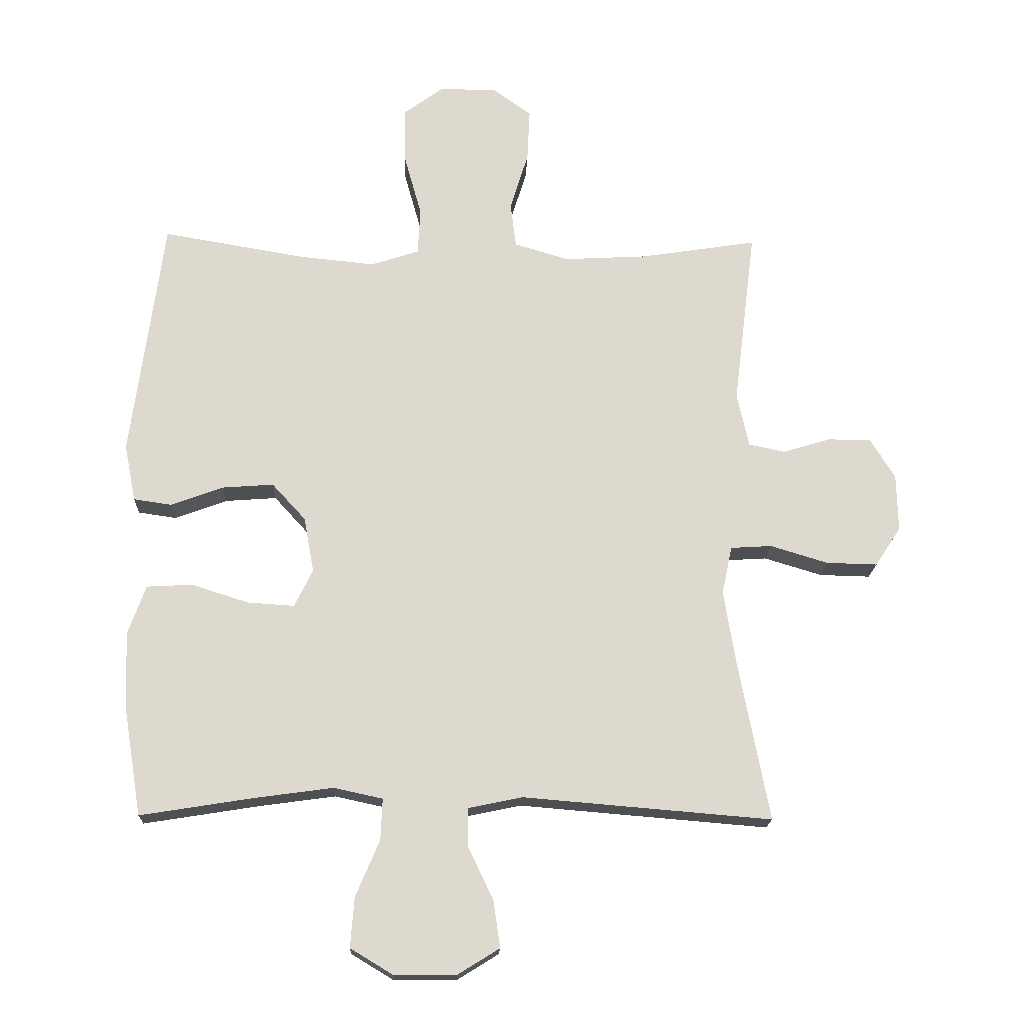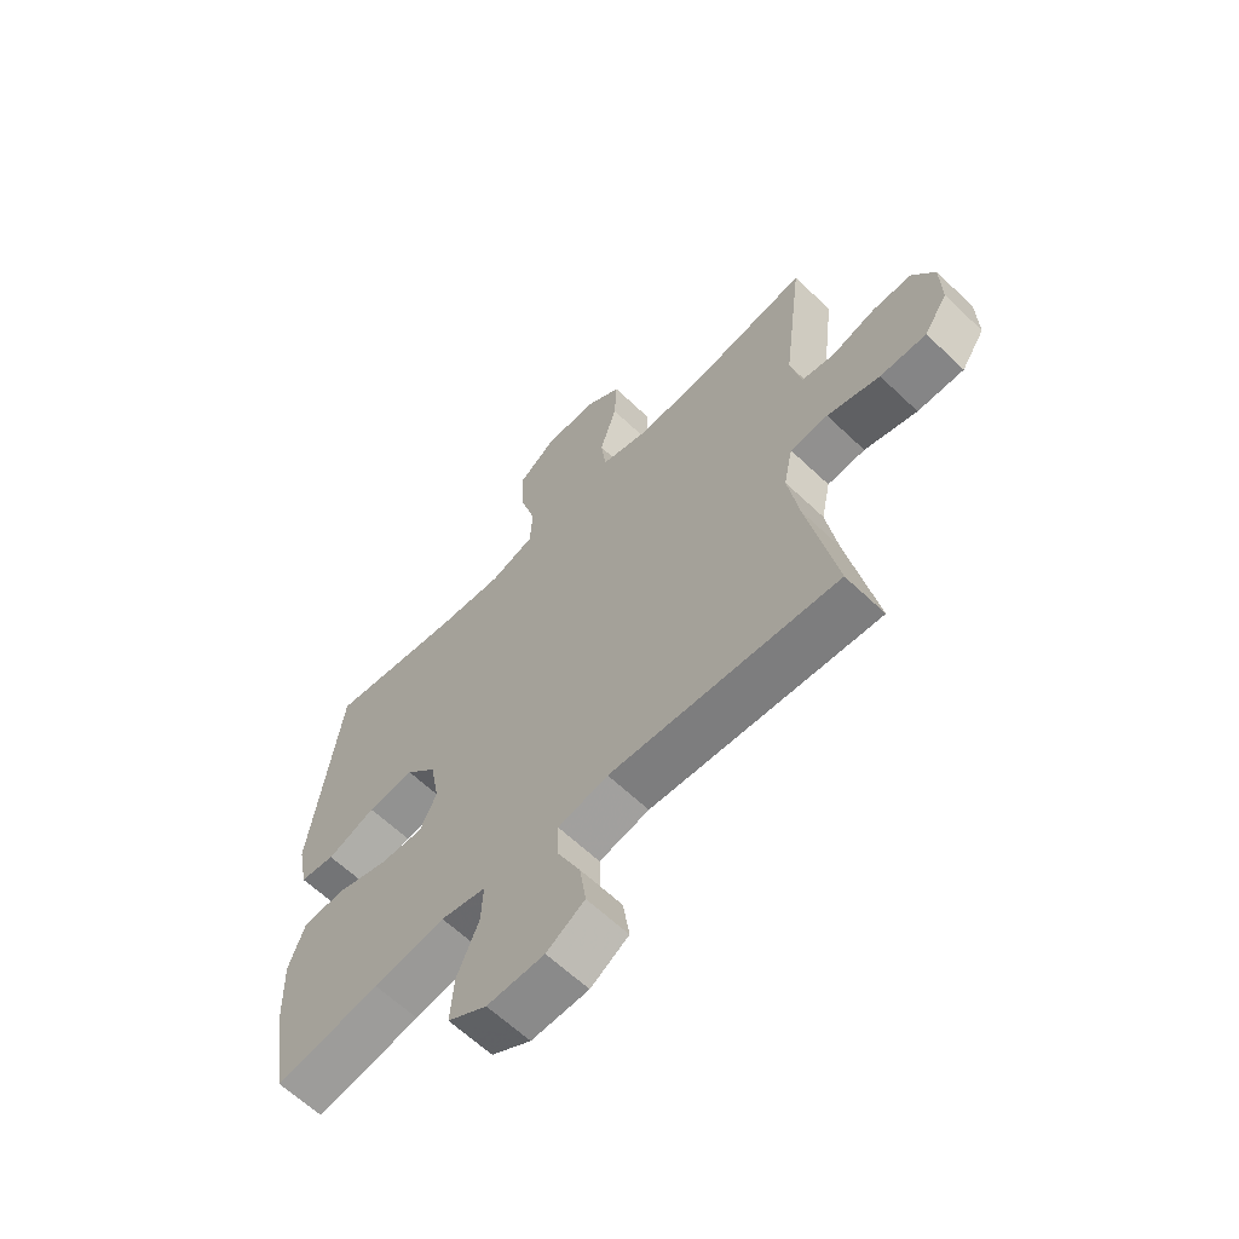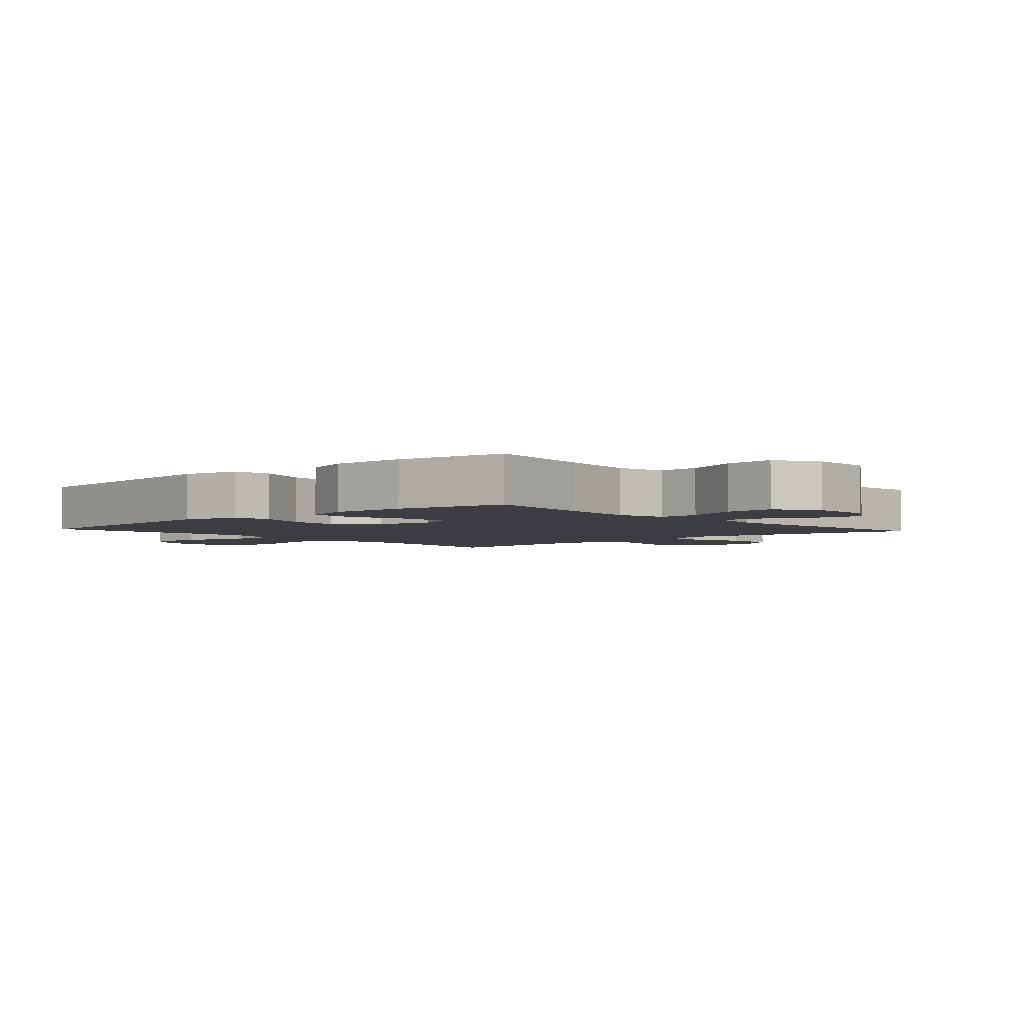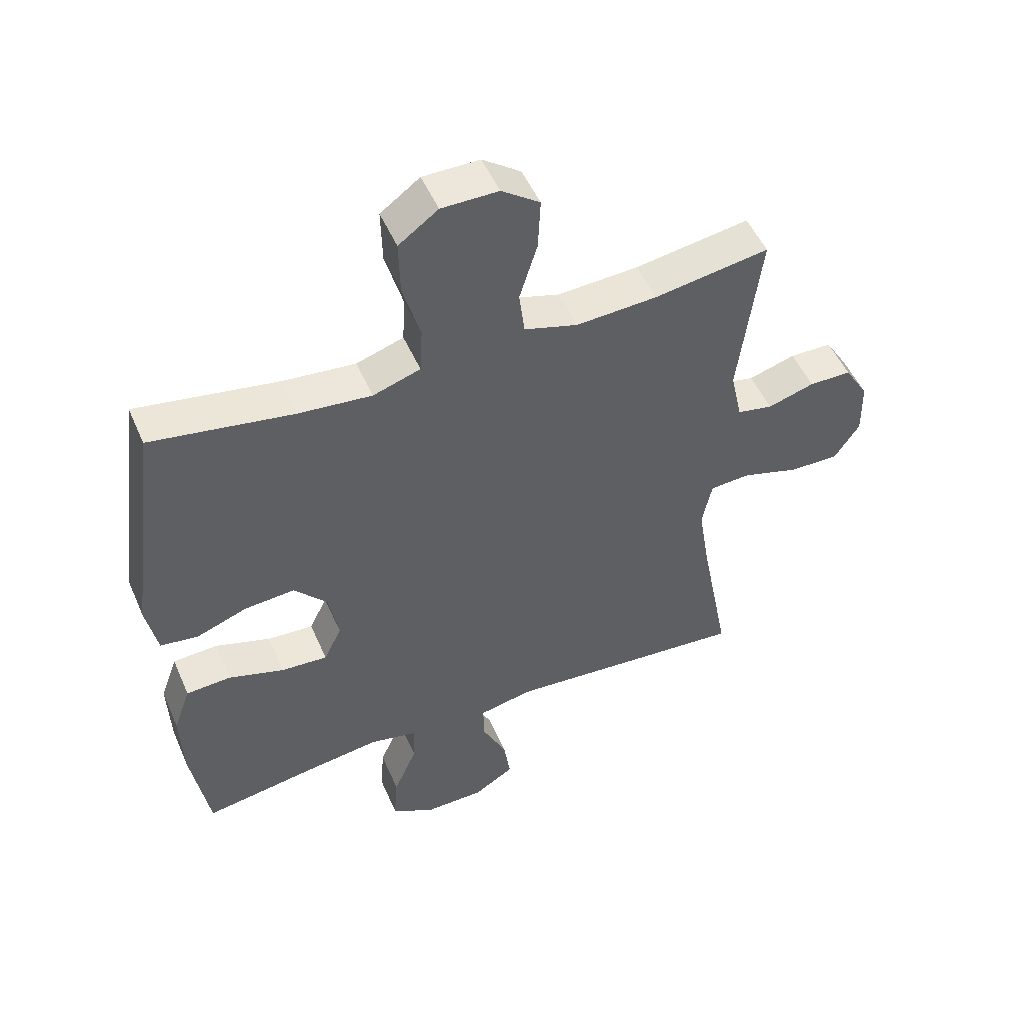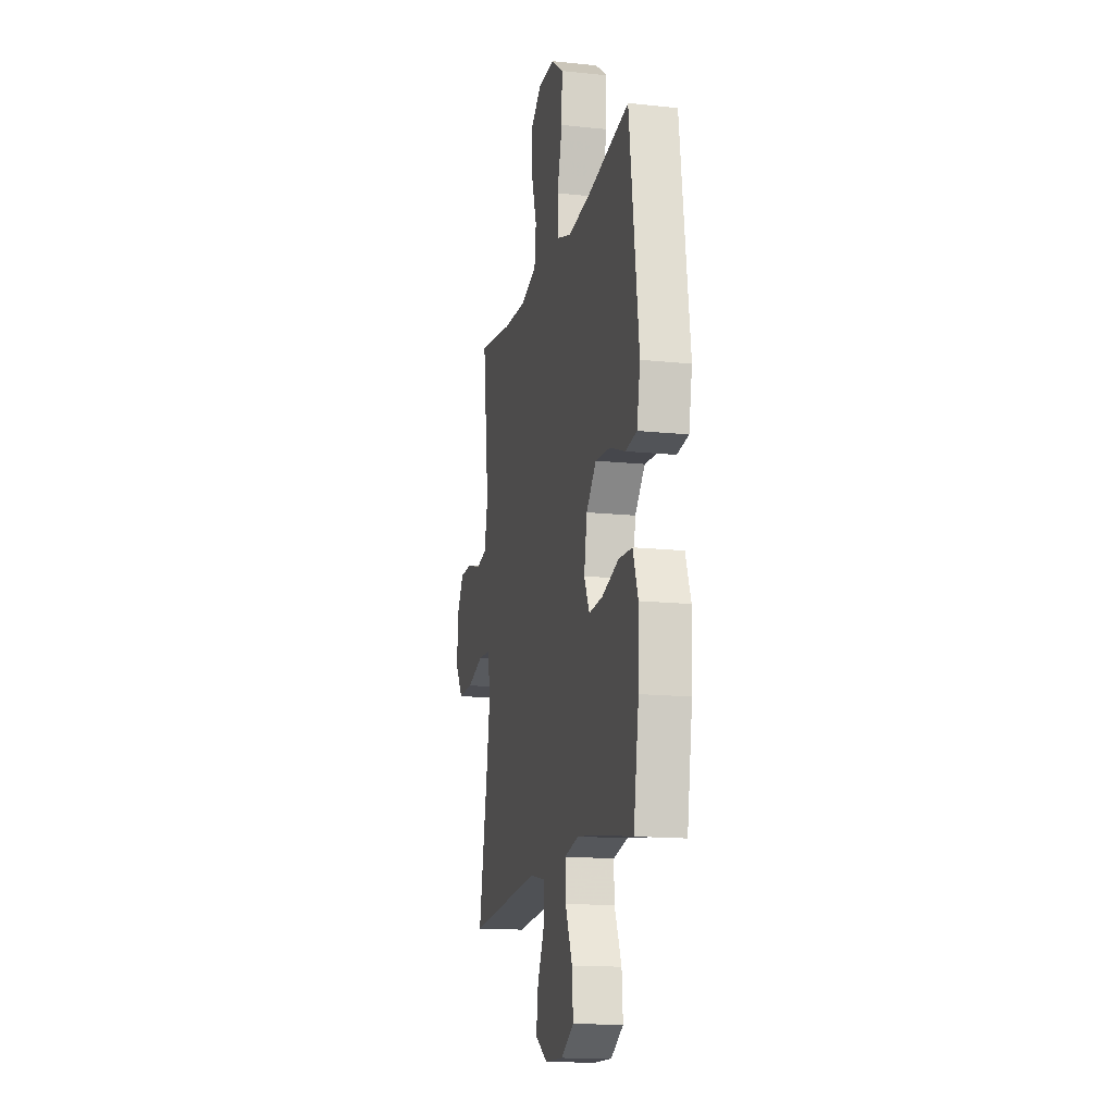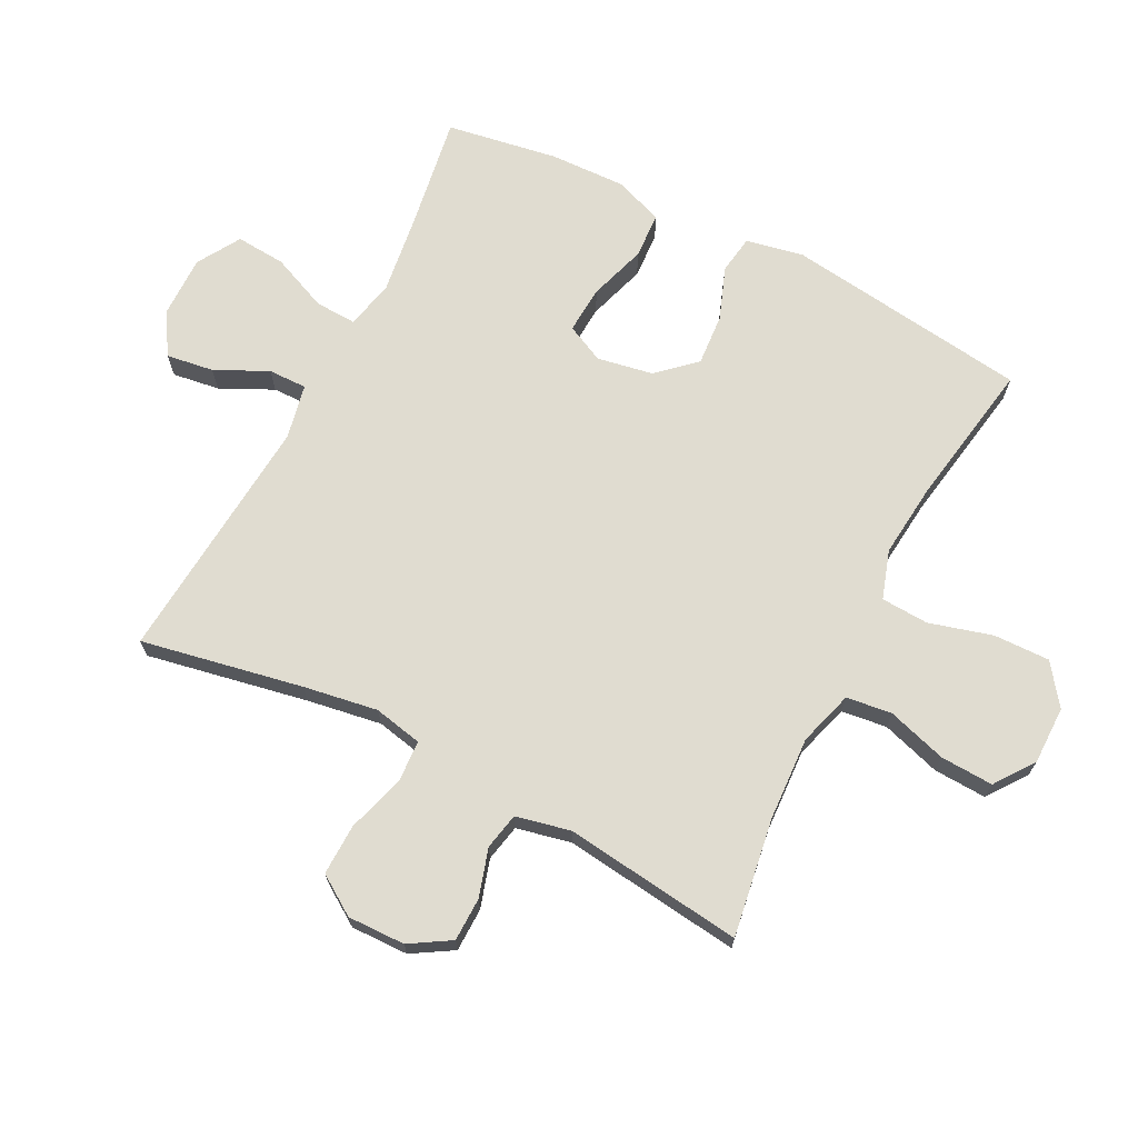
<metadata>
{"format":"obj","ext":"obj","renderer":"f3d","projection":"perspective","resolution":1024,"background":"white","views":[{"elev":-18.1,"azim":178.0,"up":"+Z"},{"elev":-63.0,"azim":-133.9,"up":"+Z"},{"elev":-3.3,"azim":132.2,"up":"+Y"},{"elev":50.9,"azim":156.9,"up":"+Z"},{"elev":-15.1,"azim":77.2,"up":"+Z"},{"elev":69.5,"azim":-62.9,"up":"+Y"}]}
</metadata>
<code>
v -0.5 0.07 -0.5
v -0.451 0.07 -0.245
v -0.432 0.07 -0.127
v -0.448 0.07 -0.05
v -0.514 0.07 -0.046
v -0.606 0.07 -0.074
v -0.687 0.07 -0.076
v -0.728 0.07 -0.014
v -0.726 0.07 0.077
v -0.687 0.07 0.141
v -0.618 0.07 0.142
v -0.542 0.07 0.119
v -0.484 0.07 0.131
v -0.465 0.07 0.217
v -0.5 0.07 0.5
v -0.313 0.07 0.471
v -0.181 0.07 0.464
v -0.094 0.07 0.49
v -0.085 0.07 0.562
v -0.114 0.07 0.656
v -0.118 0.07 0.74
v -0.056 0.07 0.785
v 0.036 0.07 0.785
v 0.1 0.07 0.738
v 0.098 0.07 0.649
v 0.07 0.07 0.549
v 0.074 0.07 0.474
v 0.151 0.07 0.449
v 0.27 0.07 0.461
v 0.5 0.07 0.5
v 0.551 0.07 0.114
v 0.533 0.07 0.023
v 0.472 0.07 0.014
v 0.388 0.07 0.045
v 0.307 0.07 0.051
v 0.253 0.07 -0.008
v 0.237 0.07 -0.096
v 0.266 0.07 -0.156
v 0.341 0.07 -0.151
v 0.432 0.07 -0.122
v 0.505 0.07 -0.126
v 0.533 0.07 -0.204
v 0.529 0.07 -0.324
v 0.5 0.07 -0.5
v 0.319 0.07 -0.471
v 0.195 0.07 -0.454
v 0.117 0.07 -0.471
v 0.12 0.07 -0.537
v 0.158 0.07 -0.626
v 0.164 0.07 -0.705
v 0.096 0.07 -0.746
v -0.003 0.07 -0.745
v -0.069 0.07 -0.704
v -0.058 0.07 -0.629
v -0.018 0.07 -0.546
v -0.017 0.07 -0.485
v -0.104 0.07 -0.467
v -0.5 0 -0.5
v -0.451 0 -0.245
v -0.432 0 -0.127
v -0.448 0 -0.05
v -0.514 0 -0.046
v -0.606 0 -0.074
v -0.687 0 -0.076
v -0.728 0 -0.014
v -0.726 0 0.077
v -0.687 0 0.141
v -0.618 0 0.142
v -0.542 0 0.119
v -0.484 0 0.131
v -0.465 0 0.217
v -0.5 0 0.5
v -0.313 0 0.471
v -0.181 0 0.464
v -0.094 0 0.49
v -0.085 0 0.562
v -0.114 0 0.656
v -0.118 0 0.74
v -0.056 0 0.785
v 0.036 0 0.785
v 0.1 0 0.738
v 0.098 0 0.649
v 0.07 0 0.549
v 0.074 0 0.474
v 0.151 0 0.449
v 0.27 0 0.461
v 0.5 0 0.5
v 0.551 0 0.114
v 0.533 0 0.023
v 0.472 0 0.014
v 0.388 0 0.045
v 0.307 0 0.051
v 0.253 0 -0.008
v 0.237 0 -0.096
v 0.266 0 -0.156
v 0.341 0 -0.151
v 0.432 0 -0.122
v 0.505 0 -0.126
v 0.533 0 -0.204
v 0.529 0 -0.324
v 0.5 0 -0.5
v 0.319 0 -0.471
v 0.195 0 -0.454
v 0.117 0 -0.471
v 0.12 0 -0.537
v 0.158 0 -0.626
v 0.164 0 -0.705
v 0.096 0 -0.746
v -0.003 0 -0.745
v -0.069 0 -0.704
v -0.058 0 -0.629
v -0.018 0 -0.546
v -0.017 0 -0.485
v -0.104 0 -0.467
f 53 54 55
f 52 53 55
f 51 52 55
f 50 51 55
f 49 50 55
f 48 49 55
f 47 48 55 56
f 46 47 56 57
f 43 44 45
f 42 43 45
f 41 42 45
f 40 41 45
f 39 40 45
f 38 39 45 46
f 37 38 46 57
f 32 33 34
f 31 32 34
f 30 31 34
f 29 30 34
f 28 29 34 35
f 27 28 35 36
f 24 25 26
f 23 24 26
f 22 23 26
f 21 22 26
f 20 21 26
f 19 20 26
f 18 19 26 27
f 57 1 2
f 37 57 2
f 36 37 2
f 27 36 2
f 18 27 2
f 17 18 2
f 10 11 12
f 9 10 12
f 8 9 12
f 7 8 12
f 6 7 12
f 5 6 12
f 4 5 12 13
f 3 4 13 14
f 16 17 2 3
f 14 15 16
f 3 14 16
f 112 111 110
f 112 110 109
f 112 109 108
f 112 108 107
f 112 107 106
f 112 106 105
f 113 112 105 104
f 114 113 104 103
f 102 101 100
f 102 100 99
f 102 99 98
f 102 98 97
f 102 97 96
f 103 102 96 95
f 114 103 95 94
f 91 90 89
f 91 89 88
f 91 88 87
f 91 87 86
f 92 91 86 85
f 93 92 85 84
f 83 82 81
f 83 81 80
f 83 80 79
f 83 79 78
f 83 78 77
f 83 77 76
f 84 83 76 75
f 59 58 114
f 59 114 94
f 59 94 93
f 59 93 84
f 59 84 75
f 59 75 74
f 69 68 67
f 69 67 66
f 69 66 65
f 69 65 64
f 69 64 63
f 69 63 62
f 70 69 62 61
f 71 70 61 60
f 60 59 74 73
f 73 72 71
f 73 71 60
f 1 58 59 2
f 2 59 60 3
f 3 60 61 4
f 4 61 62 5
f 5 62 63 6
f 6 63 64 7
f 7 64 65 8
f 8 65 66 9
f 9 66 67 10
f 10 67 68 11
f 11 68 69 12
f 12 69 70 13
f 13 70 71 14
f 14 71 72 15
f 15 72 73 16
f 16 73 74 17
f 17 74 75 18
f 18 75 76 19
f 19 76 77 20
f 20 77 78 21
f 21 78 79 22
f 22 79 80 23
f 23 80 81 24
f 24 81 82 25
f 25 82 83 26
f 26 83 84 27
f 27 84 85 28
f 28 85 86 29
f 29 86 87 30
f 30 87 88 31
f 31 88 89 32
f 32 89 90 33
f 33 90 91 34
f 34 91 92 35
f 35 92 93 36
f 36 93 94 37
f 37 94 95 38
f 38 95 96 39
f 39 96 97 40
f 40 97 98 41
f 41 98 99 42
f 42 99 100 43
f 43 100 101 44
f 44 101 102 45
f 45 102 103 46
f 46 103 104 47
f 47 104 105 48
f 48 105 106 49
f 49 106 107 50
f 50 107 108 51
f 51 108 109 52
f 52 109 110 53
f 53 110 111 54
f 54 111 112 55
f 55 112 113 56
f 56 113 114 57
f 57 114 58 1

</code>
